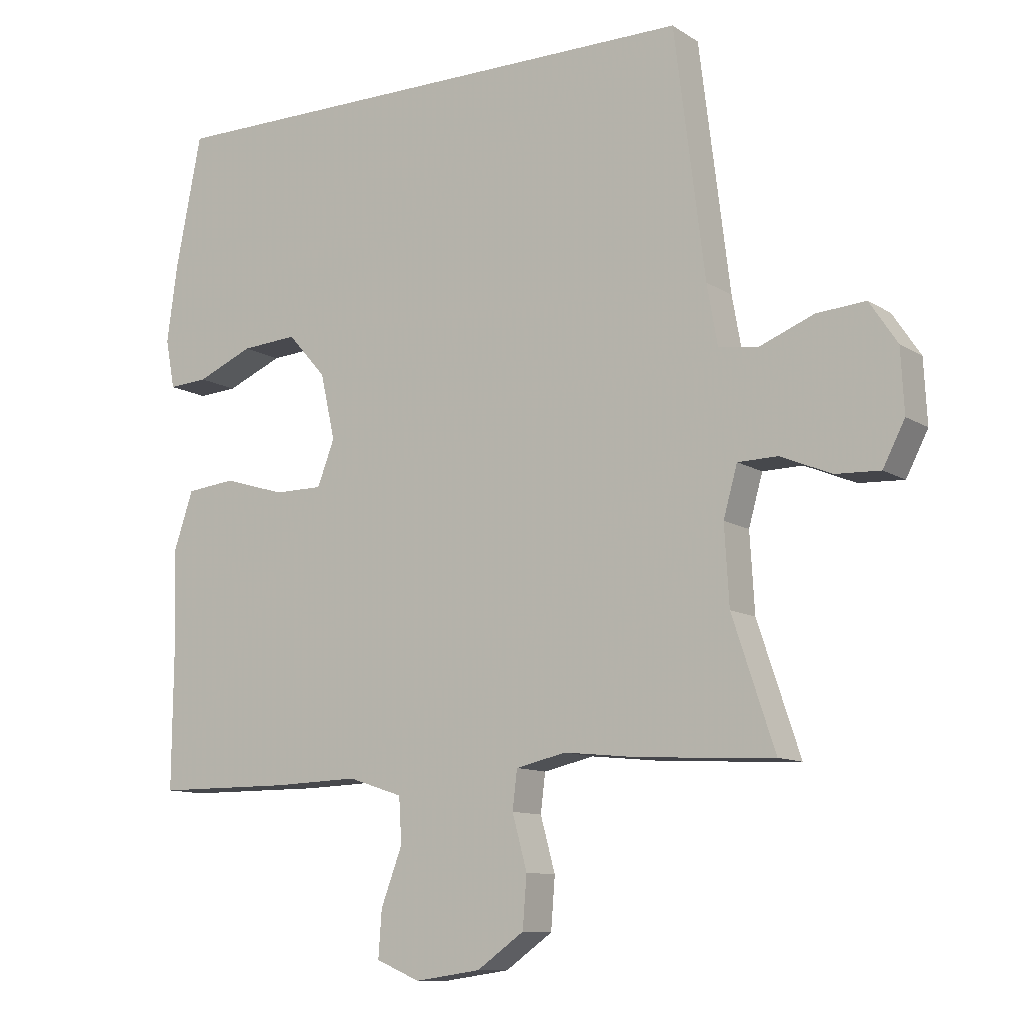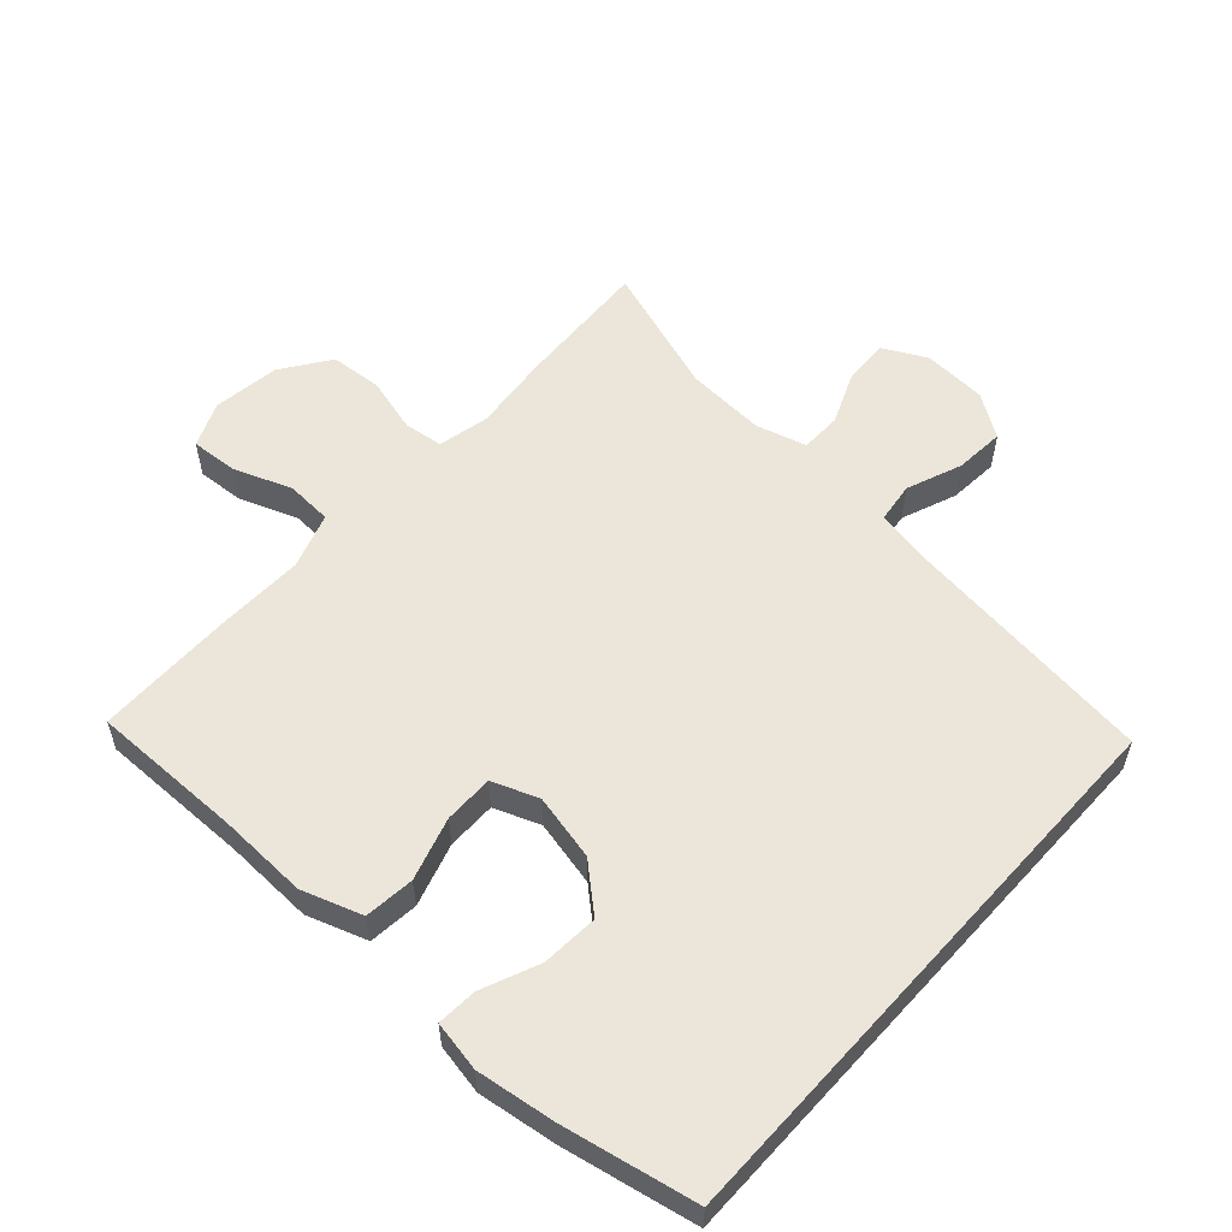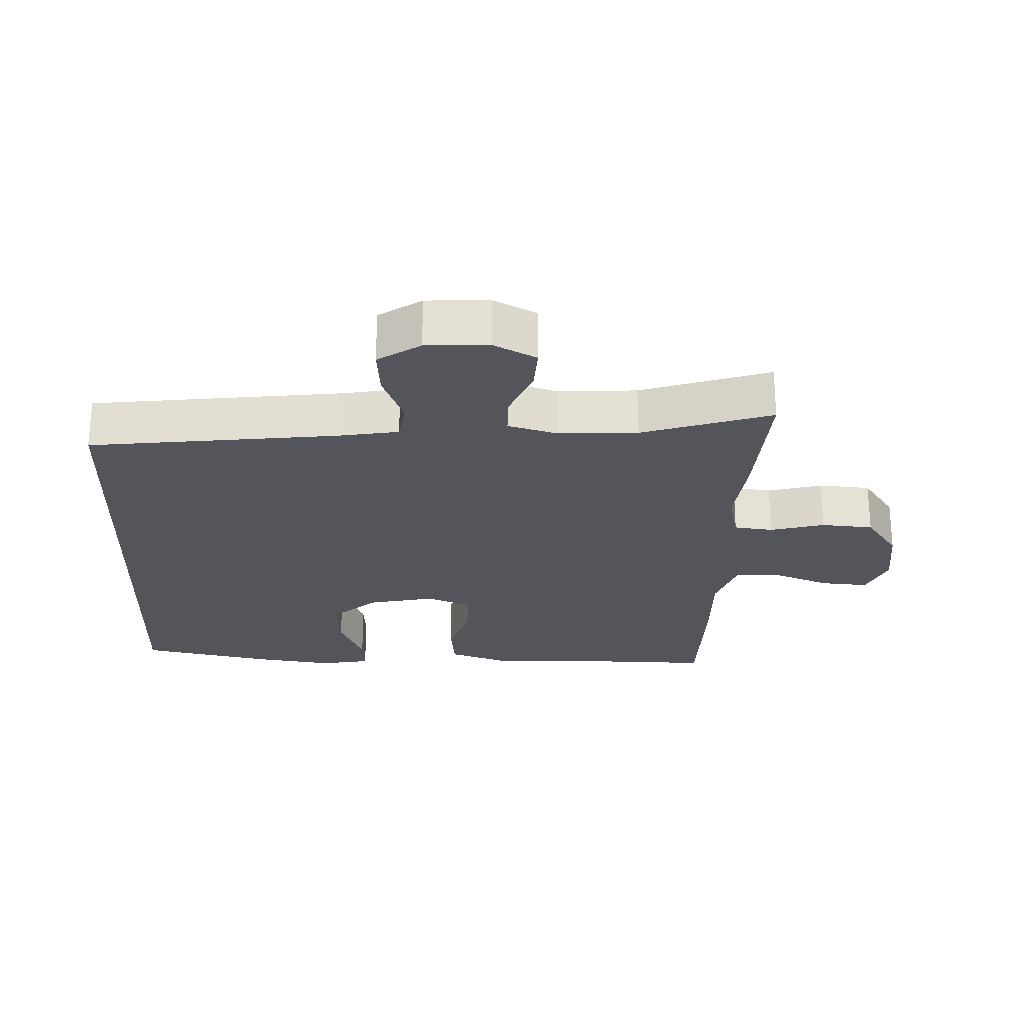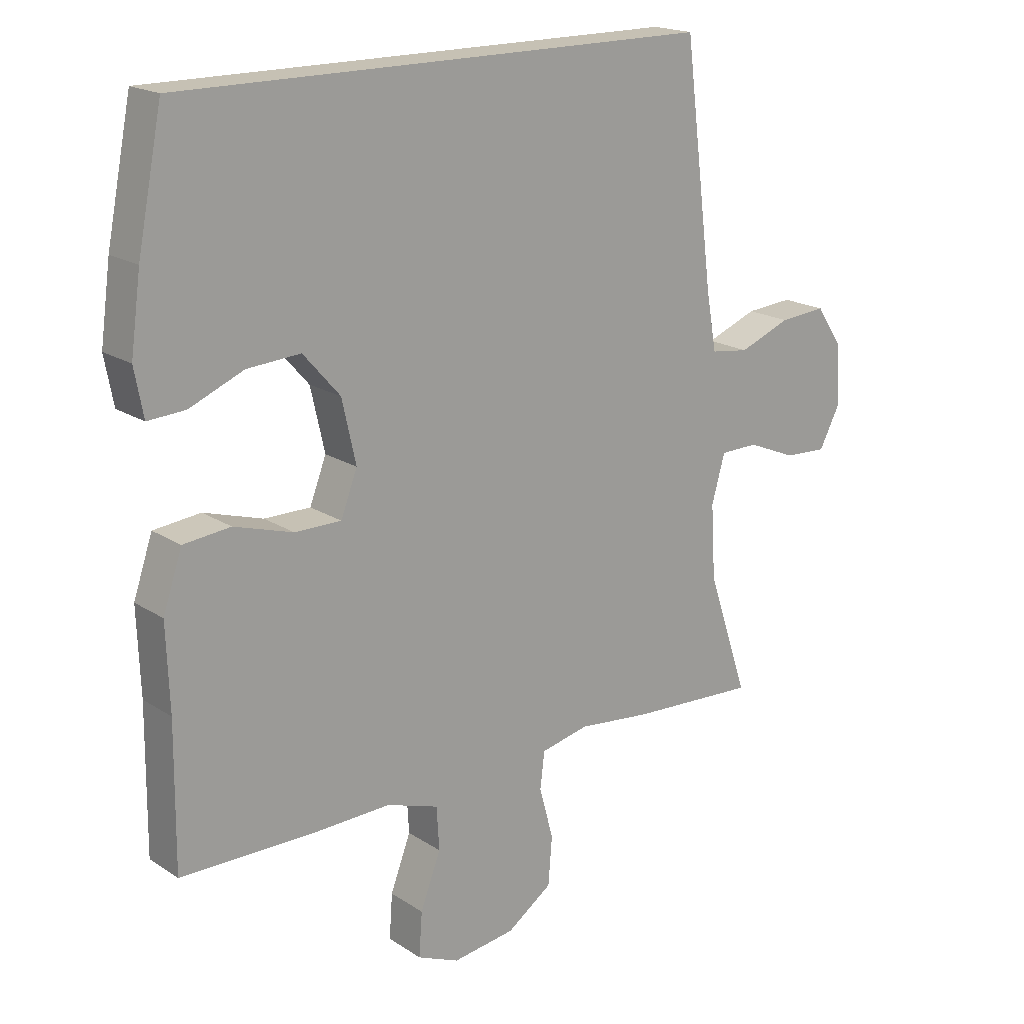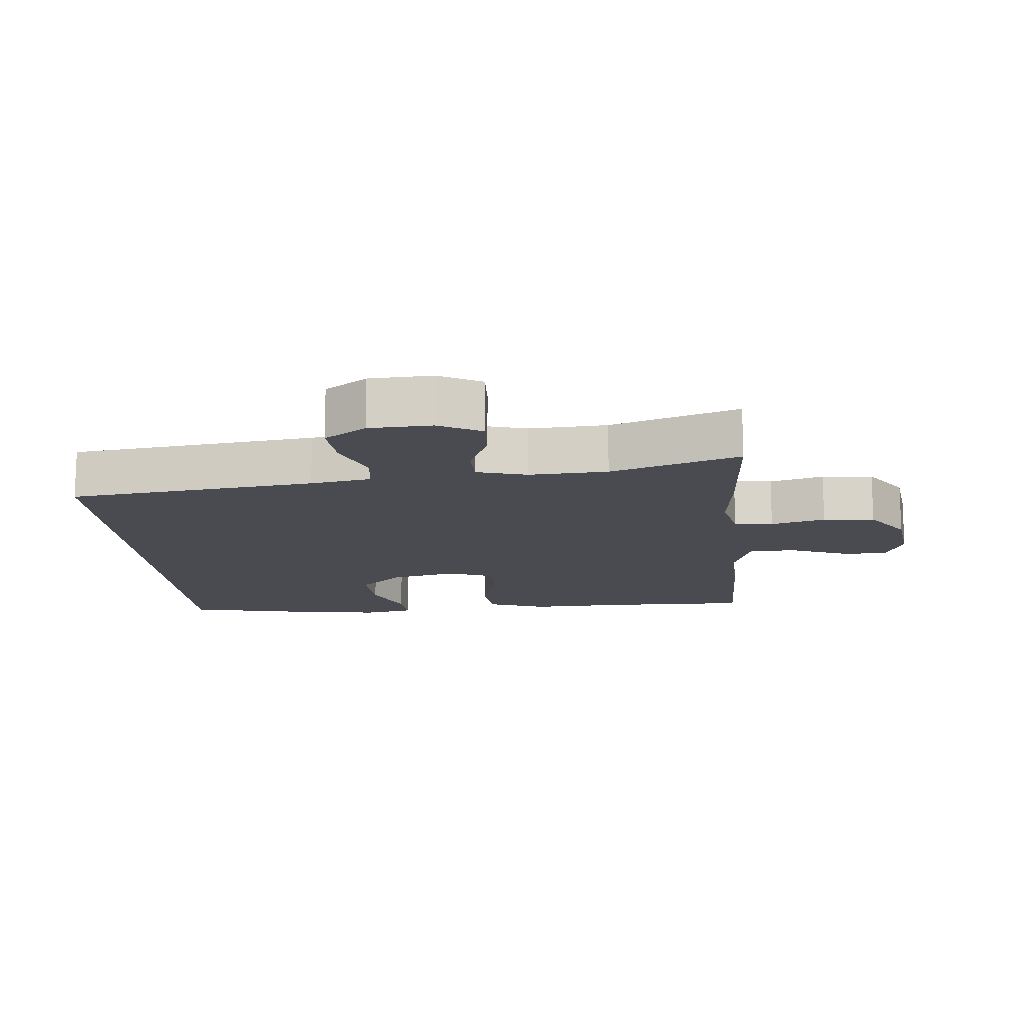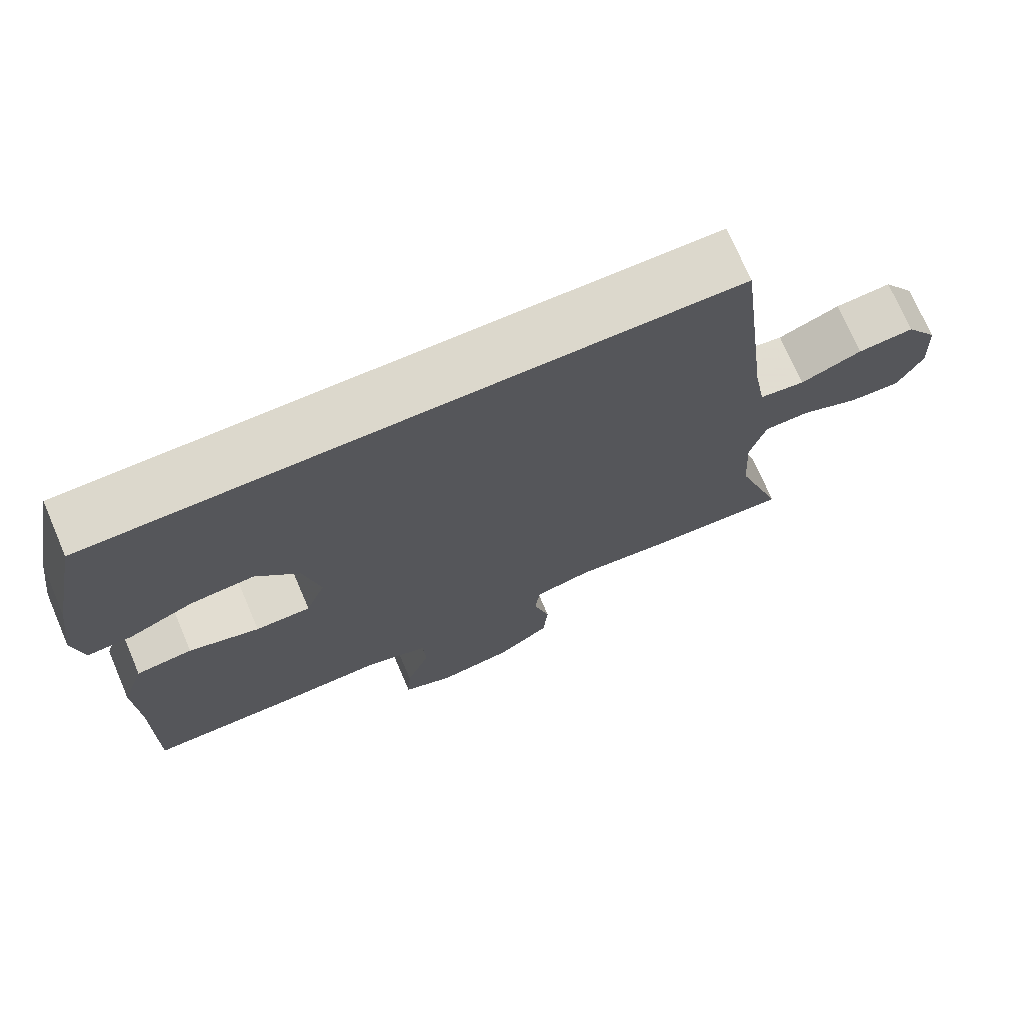
<metadata>
{"format":"obj","ext":"obj","renderer":"f3d","projection":"perspective","resolution":1024,"background":"white","views":[{"elev":-10.7,"azim":33.3,"up":"+Z"},{"elev":56.6,"azim":-47.9,"up":"+Y"},{"elev":-24.9,"azim":87.7,"up":"+Y"},{"elev":18.6,"azim":-39.1,"up":"+Z"},{"elev":-14.4,"azim":94.9,"up":"+Y"},{"elev":72.7,"azim":-23.2,"up":"+Z"}]}
</metadata>
<code>
v -0.474 0.07 0.5
v 0.363 0.07 0.5
v 0.409 0.07 0.131
v 0.425 0.07 0.041
v 0.485 0.07 0.033
v 0.566 0.07 0.065
v 0.64 0.07 0.071
v 0.682 0.07 0.008
v 0.687 0.07 -0.086
v 0.654 0.07 -0.15
v 0.587 0.07 -0.147
v 0.51 0.07 -0.115
v 0.45 0.07 -0.116
v 0.429 0.07 -0.191
v 0.436 0.07 -0.308
v 0.5 0.07 -0.5
v 0.301 0.07 -0.49
v 0.186 0.07 -0.478
v 0.11 0.07 -0.495
v 0.103 0.07 -0.553
v 0.125 0.07 -0.634
v 0.119 0.07 -0.711
v 0.048 0.07 -0.761
v -0.051 0.07 -0.775
v -0.117 0.07 -0.747
v -0.112 0.07 -0.677
v -0.08 0.07 -0.592
v -0.084 0.07 -0.524
v -0.166 0.07 -0.497
v -0.294 0.07 -0.501
v -0.5 0.07 -0.5
v -0.498 0.07 -0.276
v -0.503 0.07 -0.143
v -0.473 0.07 -0.054
v -0.399 0.07 -0.046
v -0.306 0.07 -0.074
v -0.233 0.07 -0.074
v -0.207 0.07 -0.006
v -0.229 0.07 0.092
v -0.287 0.07 0.158
v -0.371 0.07 0.152
v -0.456 0.07 0.116
v -0.515 0.07 0.112
v -0.529 0.07 0.186
v -0.513 0.07 0.303
v -0.474 0 0.5
v 0.363 0 0.5
v 0.409 0 0.131
v 0.425 0 0.041
v 0.485 0 0.033
v 0.566 0 0.065
v 0.64 0 0.071
v 0.682 0 0.008
v 0.687 0 -0.086
v 0.654 0 -0.15
v 0.587 0 -0.147
v 0.51 0 -0.115
v 0.45 0 -0.116
v 0.429 0 -0.191
v 0.436 0 -0.308
v 0.5 0 -0.5
v 0.301 0 -0.49
v 0.186 0 -0.478
v 0.11 0 -0.495
v 0.103 0 -0.553
v 0.125 0 -0.634
v 0.119 0 -0.711
v 0.048 0 -0.761
v -0.051 0 -0.775
v -0.117 0 -0.747
v -0.112 0 -0.677
v -0.08 0 -0.592
v -0.084 0 -0.524
v -0.166 0 -0.497
v -0.294 0 -0.501
v -0.5 0 -0.5
v -0.498 0 -0.276
v -0.503 0 -0.143
v -0.473 0 -0.054
v -0.399 0 -0.046
v -0.306 0 -0.074
v -0.233 0 -0.074
v -0.207 0 -0.006
v -0.229 0 0.092
v -0.287 0 0.158
v -0.371 0 0.152
v -0.456 0 0.116
v -0.515 0 0.112
v -0.529 0 0.186
v -0.513 0 0.303
f 45 1 2
f 44 45 2
f 43 44 2
f 42 43 2
f 41 42 2
f 40 41 2
f 39 40 2 3
f 38 39 3 4
f 37 38 4 5
f 34 35 36
f 33 34 36
f 32 33 36
f 32 36 37
f 31 32 37
f 30 31 37
f 29 30 37
f 28 29 37 5
f 25 26 27
f 24 25 27
f 23 24 27
f 22 23 27
f 21 22 27
f 20 21 27
f 19 20 27 28
f 28 5 6
f 19 28 6
f 18 19 6
f 15 16 17 18
f 14 15 18
f 13 14 18
f 10 11 12
f 9 10 12
f 8 9 12
f 7 8 12
f 6 7 12
f 6 12 13
f 6 13 18
f 47 46 90
f 47 90 89
f 47 89 88
f 47 88 87
f 47 87 86
f 47 86 85
f 48 47 85 84
f 49 48 84 83
f 50 49 83 82
f 81 80 79
f 81 79 78
f 81 78 77
f 82 81 77
f 82 77 76
f 82 76 75
f 82 75 74
f 50 82 74 73
f 72 71 70
f 72 70 69
f 72 69 68
f 72 68 67
f 72 67 66
f 72 66 65
f 73 72 65 64
f 51 50 73
f 51 73 64
f 51 64 63
f 63 62 61 60
f 63 60 59
f 63 59 58
f 57 56 55
f 57 55 54
f 57 54 53
f 57 53 52
f 57 52 51
f 58 57 51
f 63 58 51
f 1 46 47 2
f 2 47 48 3
f 3 48 49 4
f 4 49 50 5
f 5 50 51 6
f 6 51 52 7
f 7 52 53 8
f 8 53 54 9
f 9 54 55 10
f 10 55 56 11
f 11 56 57 12
f 12 57 58 13
f 13 58 59 14
f 14 59 60 15
f 15 60 61 16
f 16 61 62 17
f 17 62 63 18
f 18 63 64 19
f 19 64 65 20
f 20 65 66 21
f 21 66 67 22
f 22 67 68 23
f 23 68 69 24
f 24 69 70 25
f 25 70 71 26
f 26 71 72 27
f 27 72 73 28
f 28 73 74 29
f 29 74 75 30
f 30 75 76 31
f 31 76 77 32
f 32 77 78 33
f 33 78 79 34
f 34 79 80 35
f 35 80 81 36
f 36 81 82 37
f 37 82 83 38
f 38 83 84 39
f 39 84 85 40
f 40 85 86 41
f 41 86 87 42
f 42 87 88 43
f 43 88 89 44
f 44 89 90 45
f 45 90 46 1

</code>
